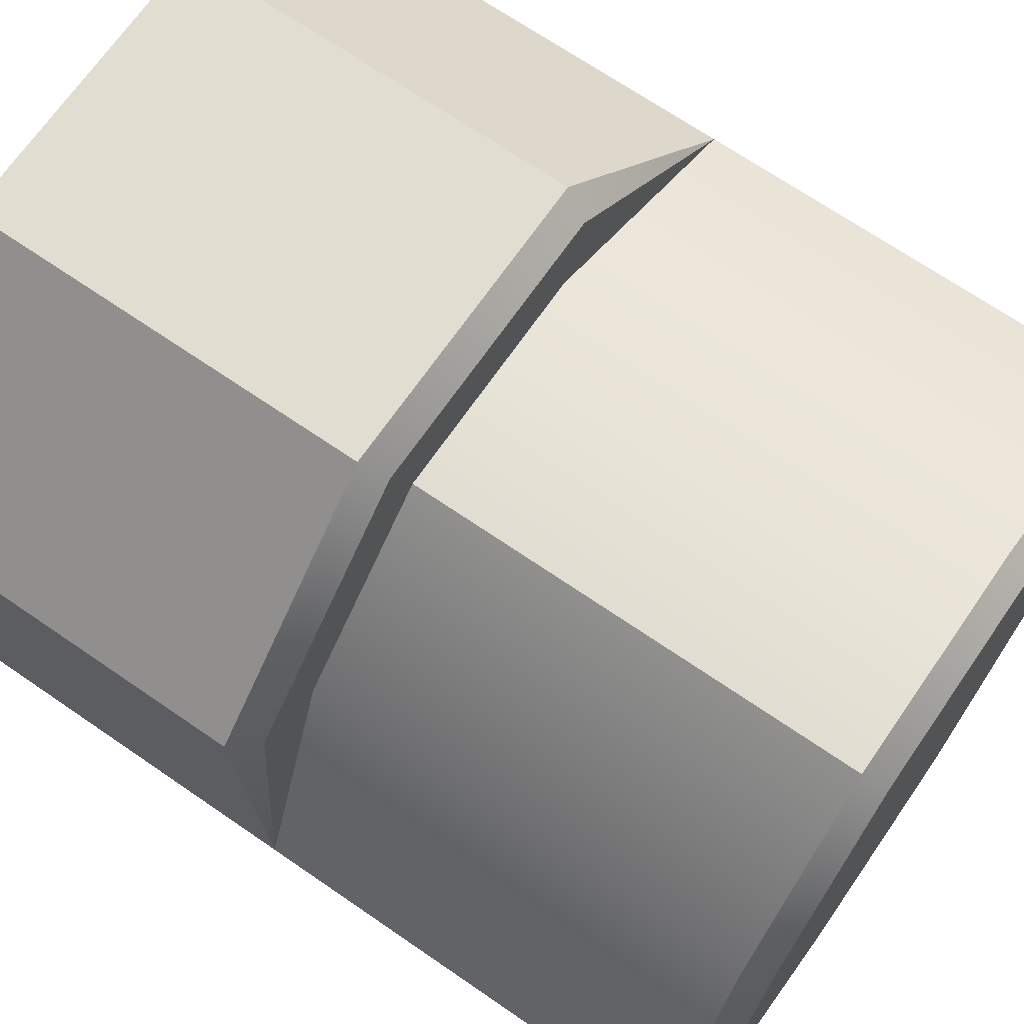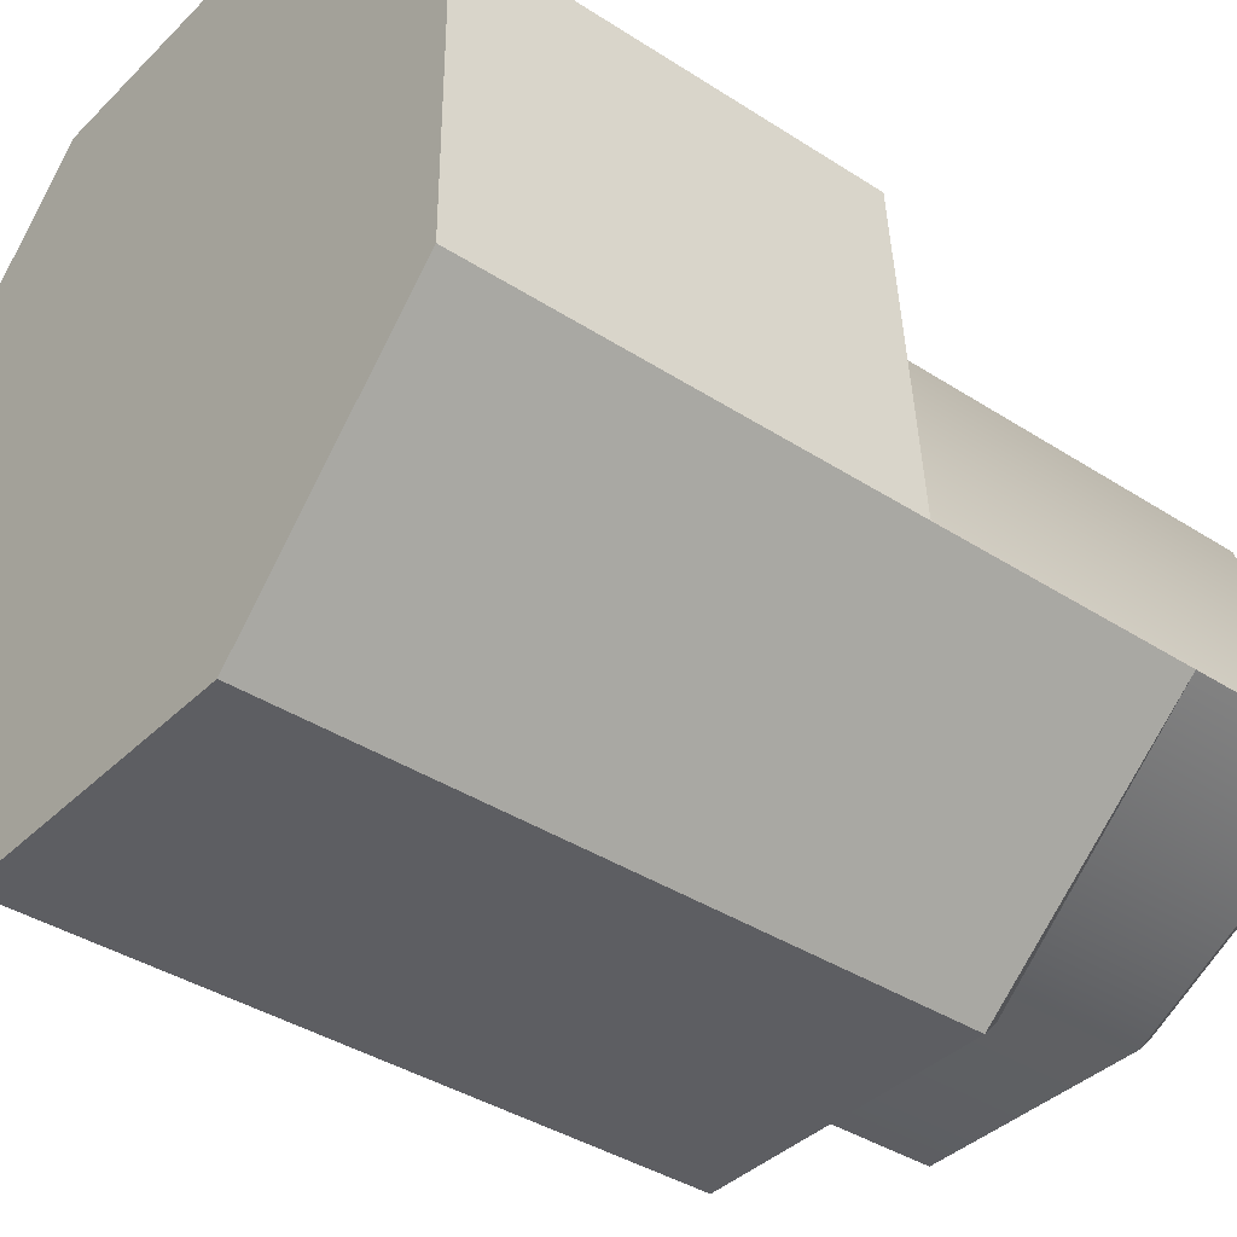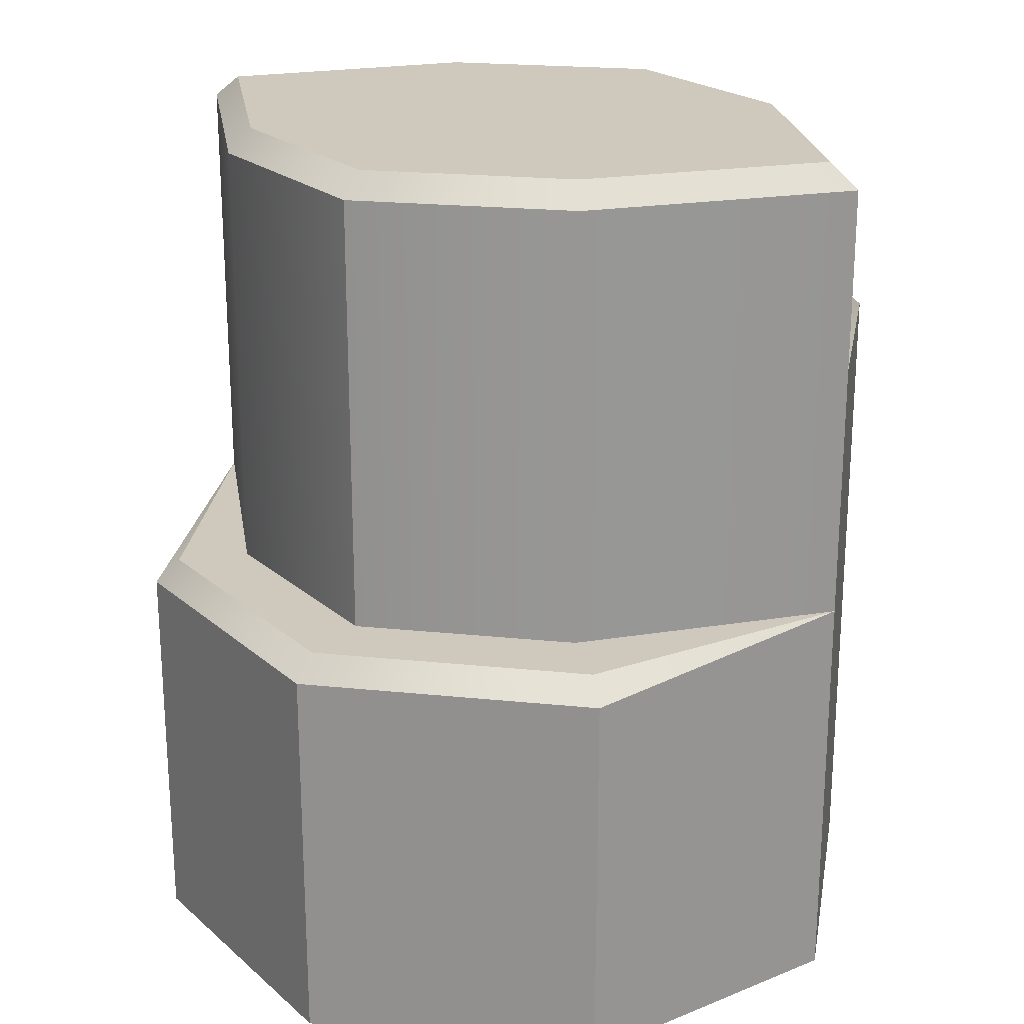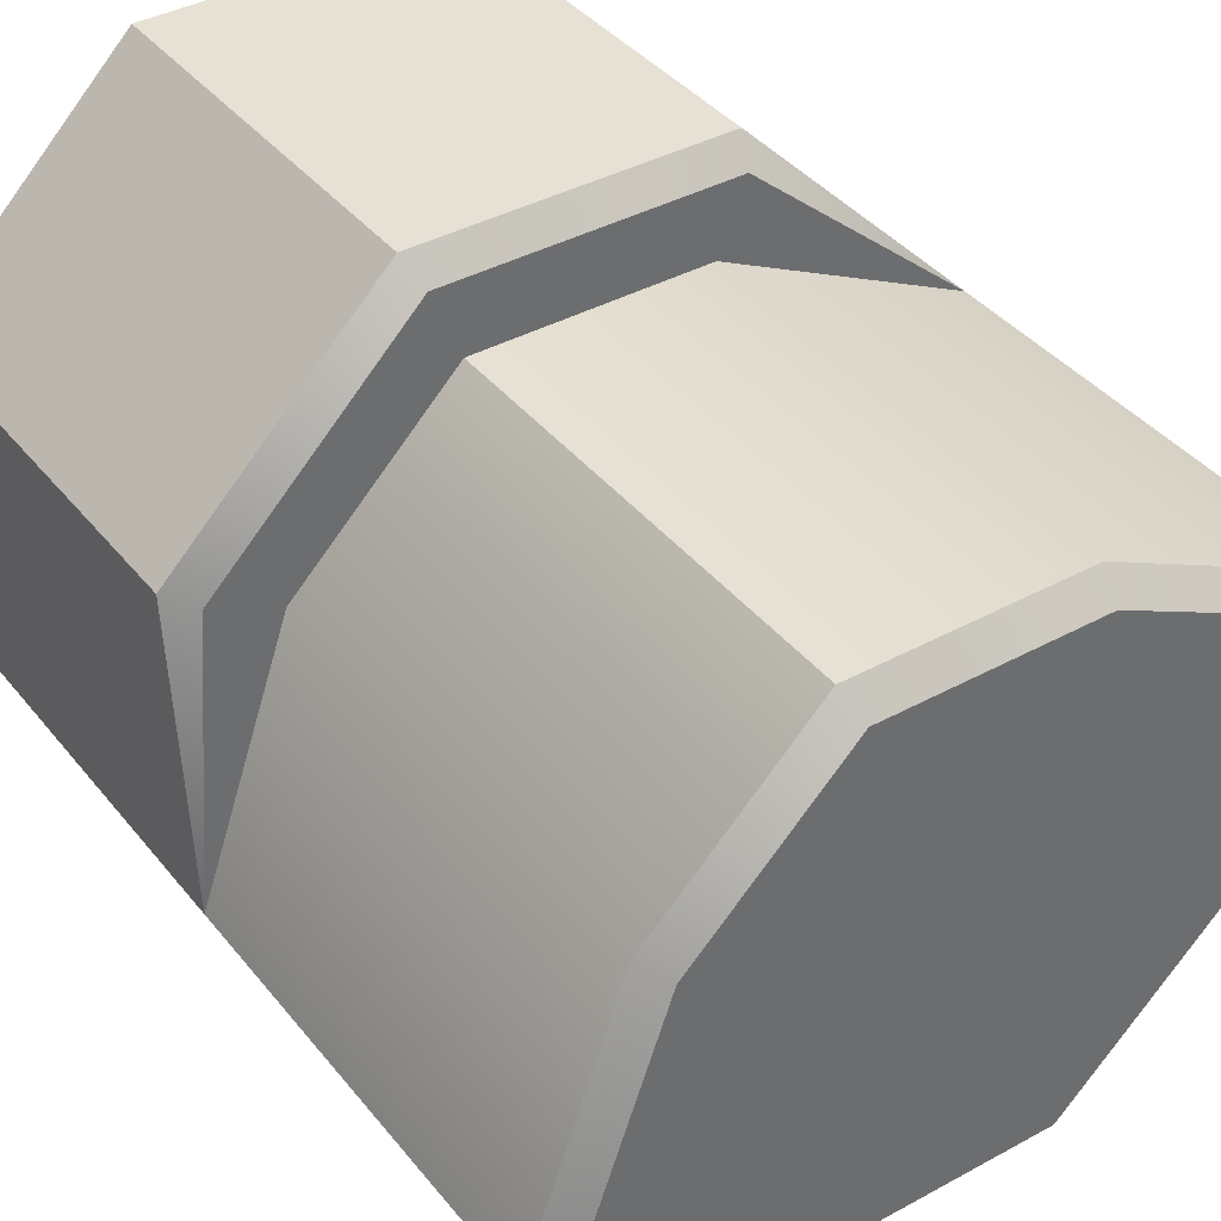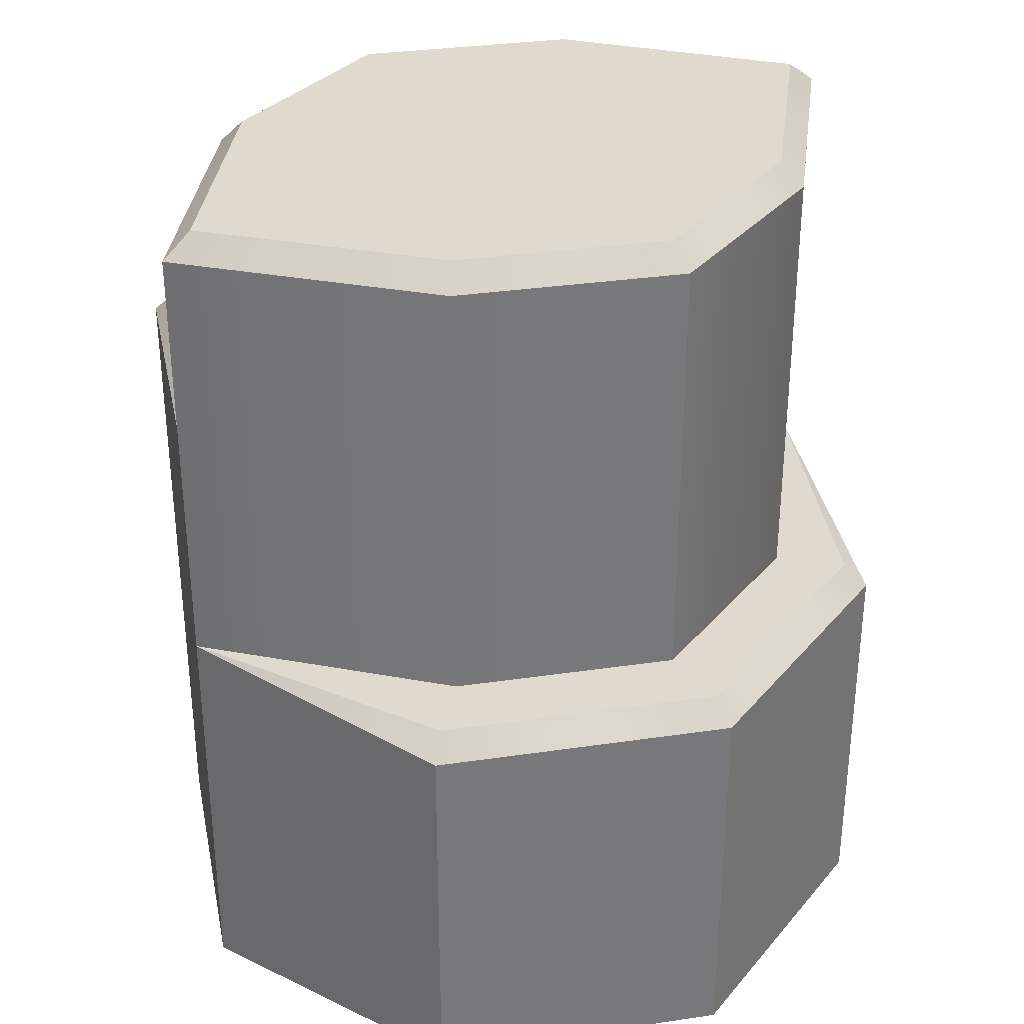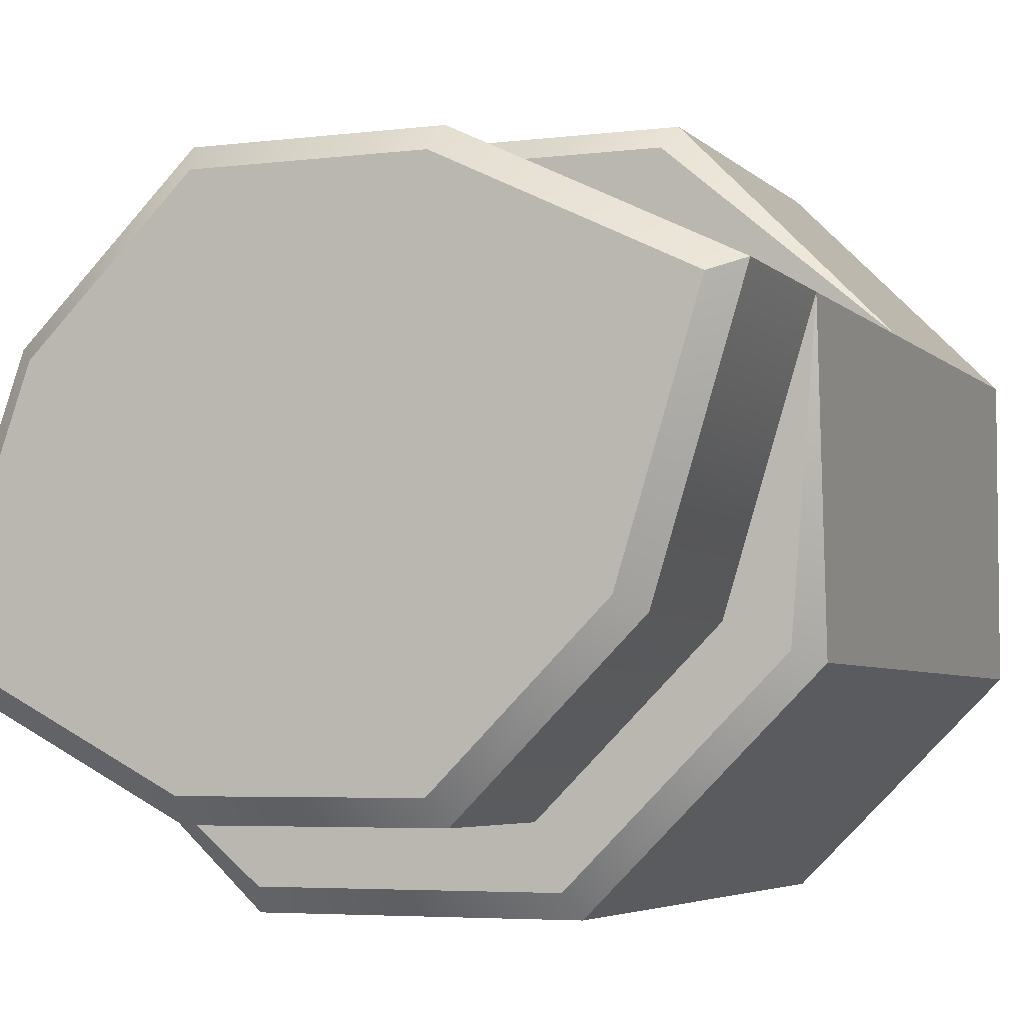
<metadata>
{"format":"obj","ext":"obj","renderer":"f3d","projection":"perspective","resolution":1024,"background":"white","views":[{"elev":68.9,"azim":124.6,"up":"+Z"},{"elev":-38.5,"azim":50.7,"up":"+Z"},{"elev":22.3,"azim":55.1,"up":"+Y"},{"elev":39.1,"azim":145.6,"up":"+Z"},{"elev":32.8,"azim":-11.5,"up":"+Y"},{"elev":-4.7,"azim":-158.0,"up":"+Z"}]}
</metadata>
<code>
o Rock_1_H_Color1
v 0 0 0
v -0.766 0.8849 -0.3173
v -0.3173 0.8849 -0.766
v 0.3173 0.8849 -0.766
v 0.766 0.8849 -0.3173
v 0.5731 0.8849 0.2374
v 0.2374 0.8849 0.5731
v -0.2374 0.8849 0.5731
v -0.766 0.8849 0.3173
v -0.2458 1.436 -0.5933
v -0.5933 1.436 -0.2458
v 0.2458 1.436 -0.5933
v 0.766 1.436 -0.3173
v 0.5731 1.436 0.2374
v 0.2374 1.436 0.5731
v -0.2374 1.436 0.5731
v -0.766 1.436 0.3173
v -0.003223 1.868 -0.00778
v -0.2458 1.818 -0.5933
v -0.5933 1.818 -0.2458
v 0.2458 1.818 -0.5933
v 0.766 1.818 -0.3173
v 0.5731 1.818 0.2374
v 0.2374 1.818 0.5731
v -0.2374 1.818 0.5731
v -0.766 1.818 0.3173
v 0.716 0.8849 0.2966
v 0.766 0.8349 0.3173
v 0.2966 0.8849 0.716
v 0.3173 0.8349 0.766
v -0.3173 0.8349 0.766
v -0.2966 0.8849 0.716
v -0.2966 1.436 -0.716
v -0.3173 1.386 -0.766
v -0.716 1.436 -0.2966
v -0.766 1.386 -0.3173
v 0.3173 1.386 -0.766
v 0.2966 1.436 -0.716
v -0.3173 0 -0.766
v -0.766 0 -0.3173
v 0.3173 0 -0.766
v 0.766 0 -0.3173
v 0.766 0 0.3173
v 0.3173 0 0.766
v -0.3173 0 0.766
v -0.766 0 0.3173
v -0.5492 1.868 -0.2192
v -0.225 1.868 -0.5433
v 0.2333 1.868 -0.5433
v 0.7047 1.868 -0.2932
v 0.5297 1.868 0.2101
v 0.2167 1.868 0.5231
v -0.2259 1.868 0.5231
v -0.7056 1.868 0.2909
f 12 13 38
f 8 9 32
f 43 42 5 28
f 42 41 4 5
f 39 40 2 3
f 40 46 9 2
f 46 45 31 9
f 7 8 32 29
f 41 39 3 4
f 44 43 28 30
f 5 6 27
f 45 44 30 31
f 11 10 33 35
f 15 14 23 24
f 10 12 38 33
f 17 11 35
f 8 7 15 16
f 6 5 13 14
f 3 2 36 34
f 9 8 16 17
f 7 6 14 15
f 4 3 34 37
f 2 9 17 36
f 5 4 37 13
f 12 10 19 21
f 11 17 26 20
f 16 15 24 25
f 14 13 22 23
f 13 12 21 22
f 17 16 25 26
f 19 20 47 48
f 21 19 48 49
f 22 21 49 50
f 23 22 50 51
f 24 23 51 52
f 25 24 52 53
f 26 25 53 54
f 20 26 54 47
f 10 11 20 19
f 27 28 5
f 31 32 9
f 35 36 17
f 37 38 13
f 30 28 27 29
f 31 30 29 32
f 34 36 35 33
f 37 34 33 38
f 6 7 29 27
f 1 40 39
f 1 39 41
f 1 41 42
f 1 42 43
f 1 43 44
f 1 44 45
f 1 45 46
f 1 46 40
f 18 48 47
f 18 49 48
f 18 50 49
f 18 51 50
f 18 52 51
f 18 53 52
f 18 54 53
f 18 47 54

</code>
